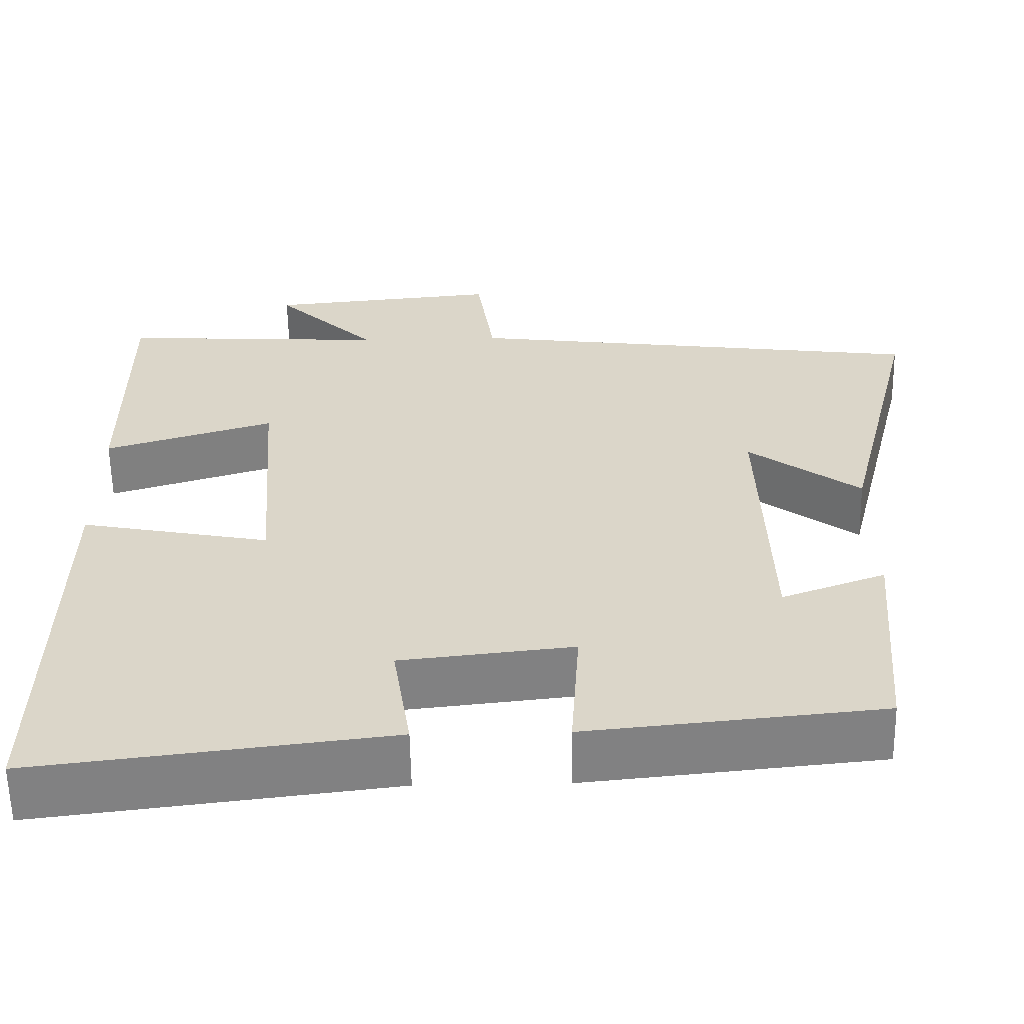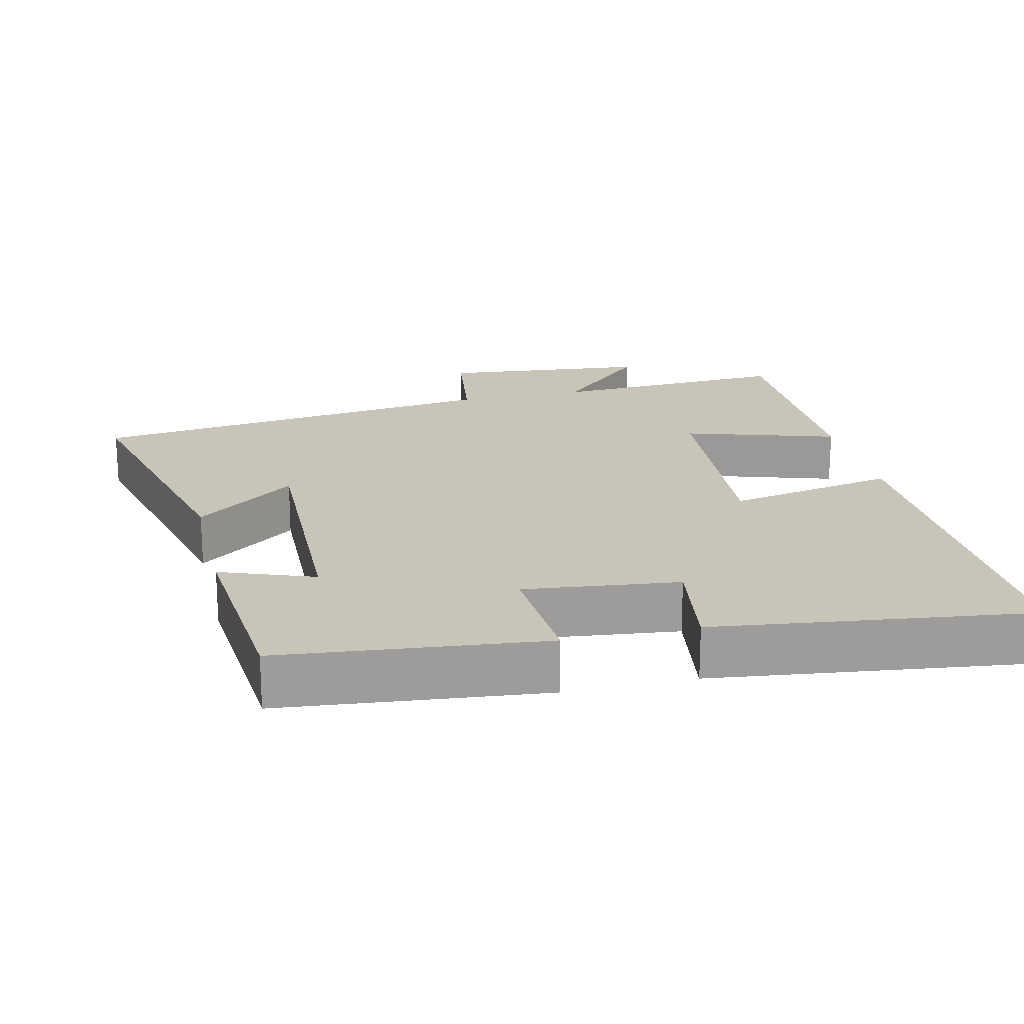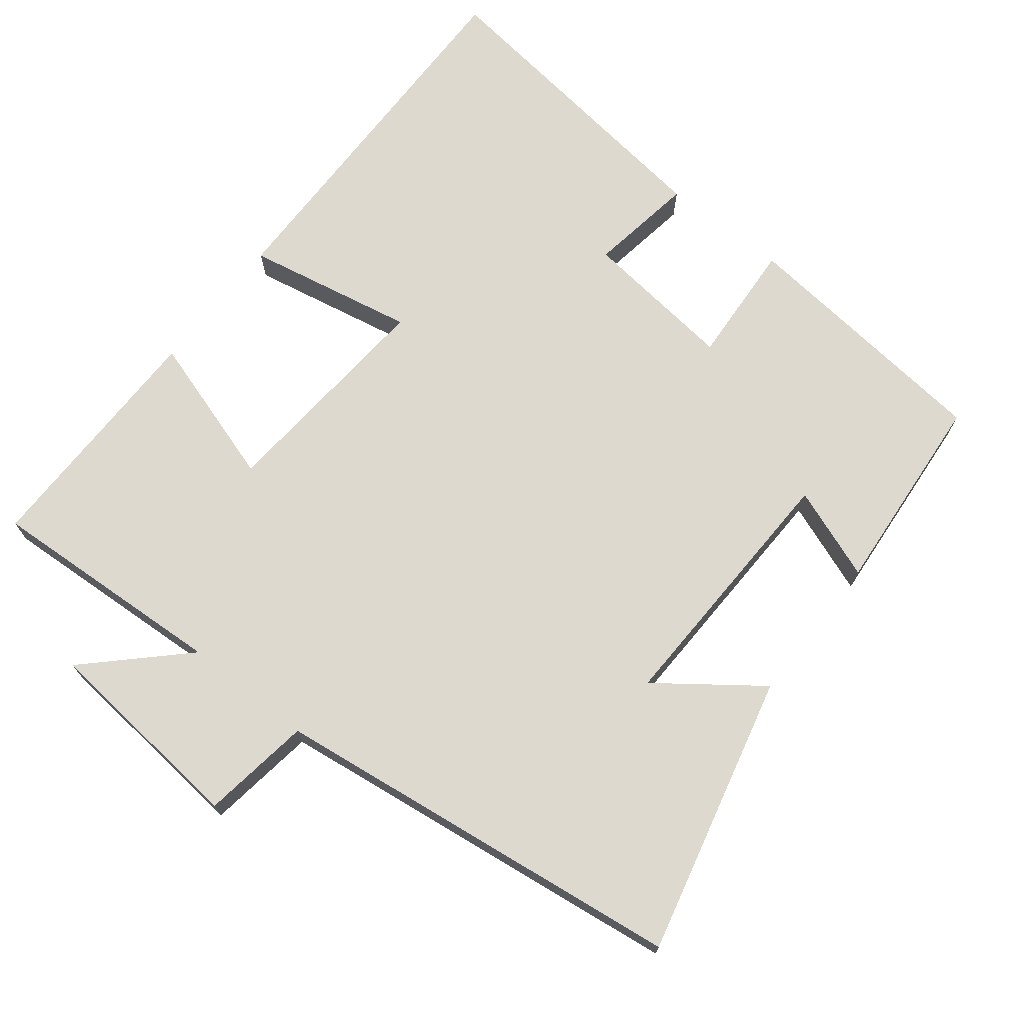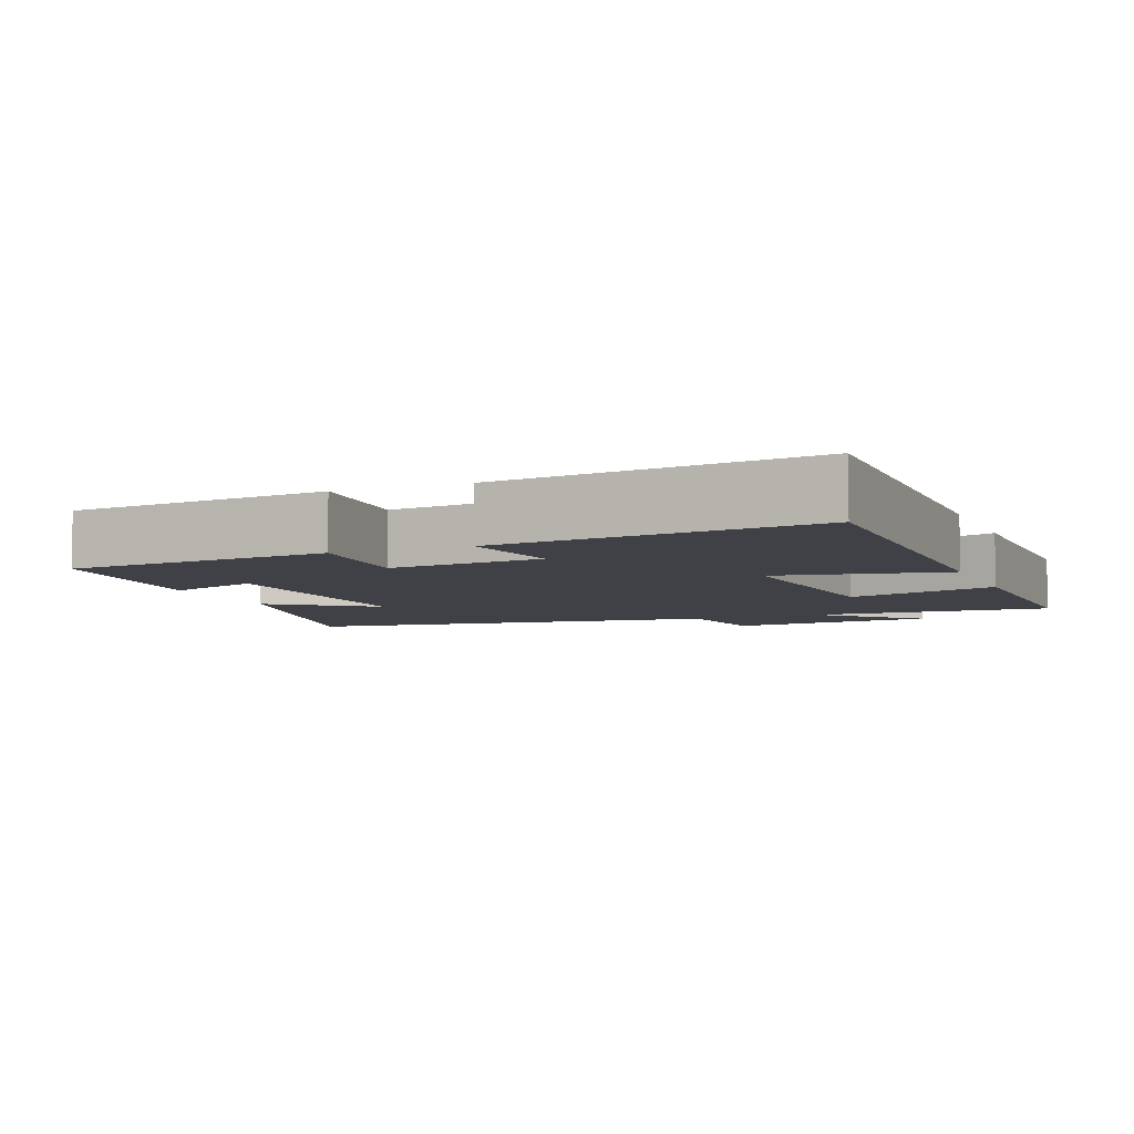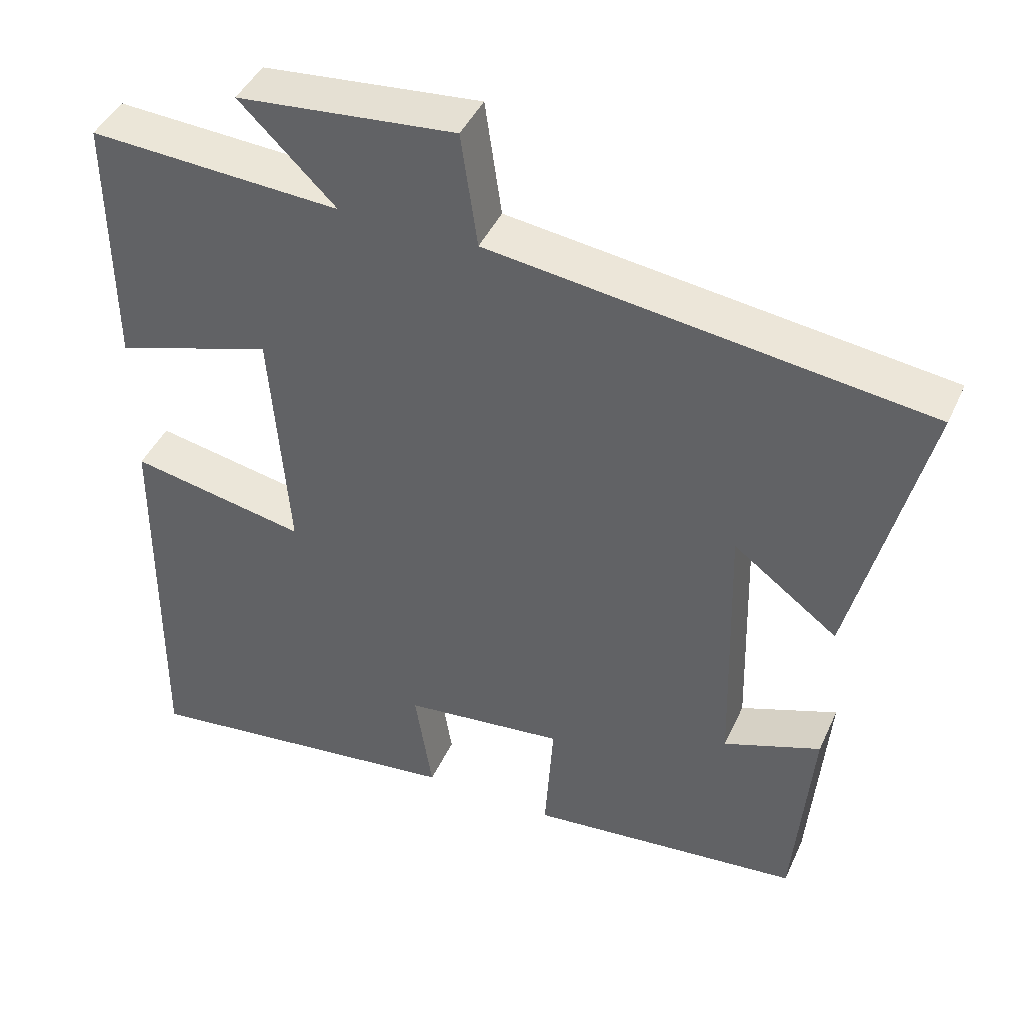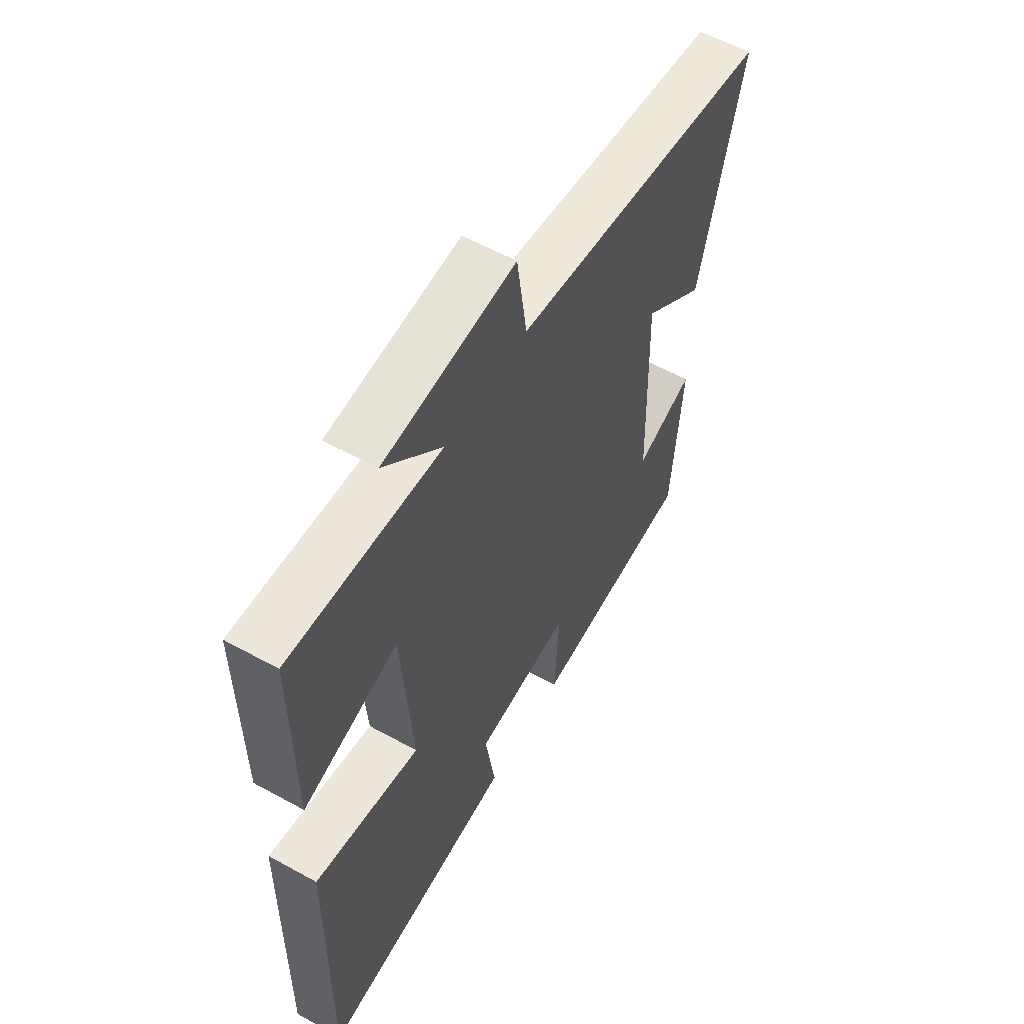
<metadata>
{"format":"obj","ext":"obj","renderer":"f3d","projection":"perspective","resolution":1024,"background":"white","views":[{"elev":-60.0,"azim":1.0,"up":"+Z"},{"elev":20.2,"azim":166.9,"up":"+Y"},{"elev":71.4,"azim":38.3,"up":"+Y"},{"elev":-6.0,"azim":-157.9,"up":"+Y"},{"elev":43.4,"azim":23.3,"up":"+Z"},{"elev":57.5,"azim":-60.2,"up":"+Z"}]}
</metadata>
<code>
v -0.506 0.07 -0.554
v -0.5 0.07 -0.027
v -0.265 0.07 -0.073
v -0.289 0.07 0.243
v -0.5 0.07 0.177
v -0.502 0.07 0.519
v -0.167 0.07 0.5
v -0.295 0.07 0.625
v -0.005 0.07 0.653
v 0.017 0.07 0.5
v 0.596 0.07 0.425
v 0.5 0.07 0.036
v 0.361 0.07 0.14
v 0.371 0.07 -0.226
v 0.5 0.07 -0.178
v 0.476 0.07 -0.463
v 0.112 0.07 -0.5
v 0.123 0.07 -0.328
v -0.091 0.07 -0.352
v -0.068 0.07 -0.5
v -0.506 0 -0.554
v -0.5 0 -0.027
v -0.265 0 -0.073
v -0.289 0 0.243
v -0.5 0 0.177
v -0.502 0 0.519
v -0.167 0 0.5
v -0.295 0 0.625
v -0.005 0 0.653
v 0.017 0 0.5
v 0.596 0 0.425
v 0.5 0 0.036
v 0.361 0 0.14
v 0.371 0 -0.226
v 0.5 0 -0.178
v 0.476 0 -0.463
v 0.112 0 -0.5
v 0.123 0 -0.328
v -0.091 0 -0.352
v -0.068 0 -0.5
f 19 20 1 2
f 18 19 2 3
f 15 16 17 18
f 14 15 18
f 13 14 18 3
f 10 11 12 13
f 10 13 3 4
f 7 8 9 10
f 7 10 4 5
f 5 6 7
f 22 21 40 39
f 23 22 39 38
f 38 37 36 35
f 38 35 34
f 23 38 34 33
f 33 32 31 30
f 24 23 33 30
f 30 29 28 27
f 25 24 30 27
f 27 26 25
f 1 21 22 2
f 2 22 23 3
f 3 23 24 4
f 4 24 25 5
f 5 25 26 6
f 6 26 27 7
f 7 27 28 8
f 8 28 29 9
f 9 29 30 10
f 10 30 31 11
f 11 31 32 12
f 12 32 33 13
f 13 33 34 14
f 14 34 35 15
f 15 35 36 16
f 16 36 37 17
f 17 37 38 18
f 18 38 39 19
f 19 39 40 20
f 20 40 21 1

</code>
